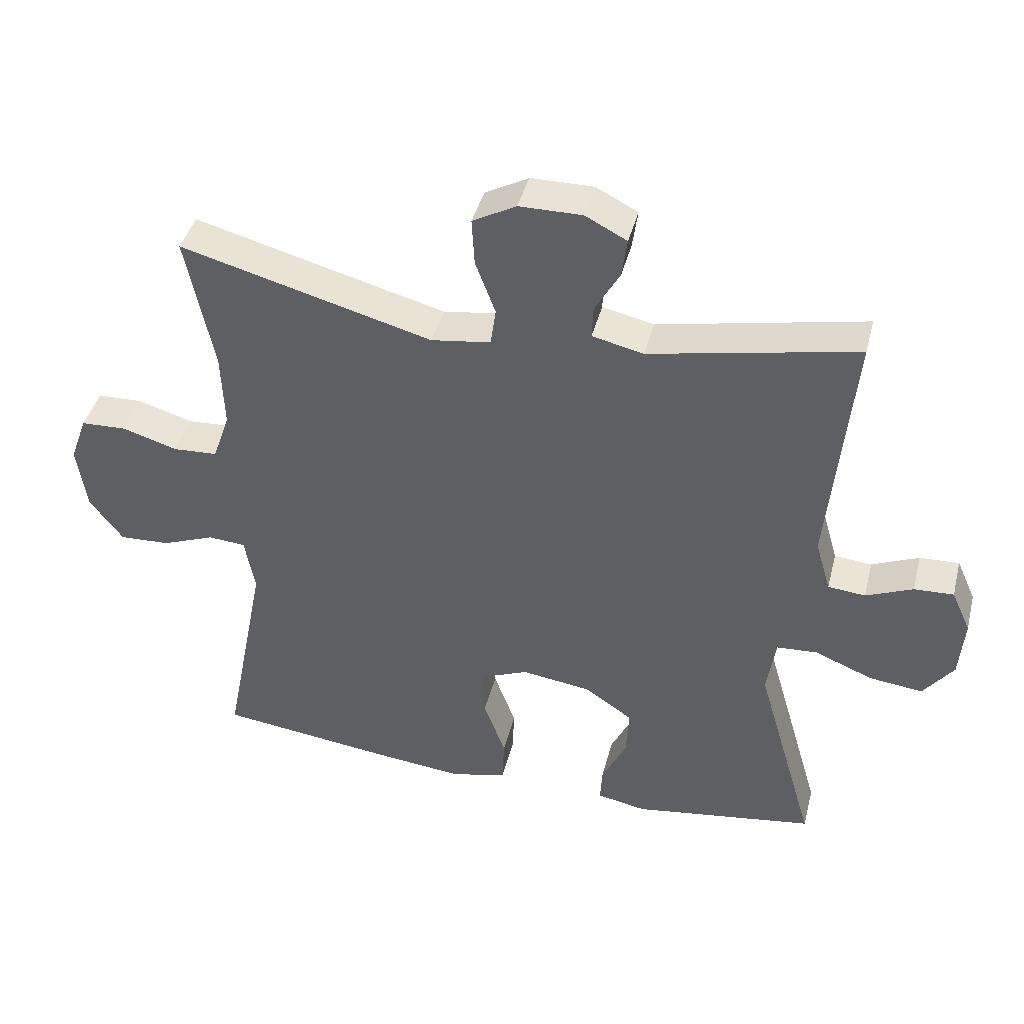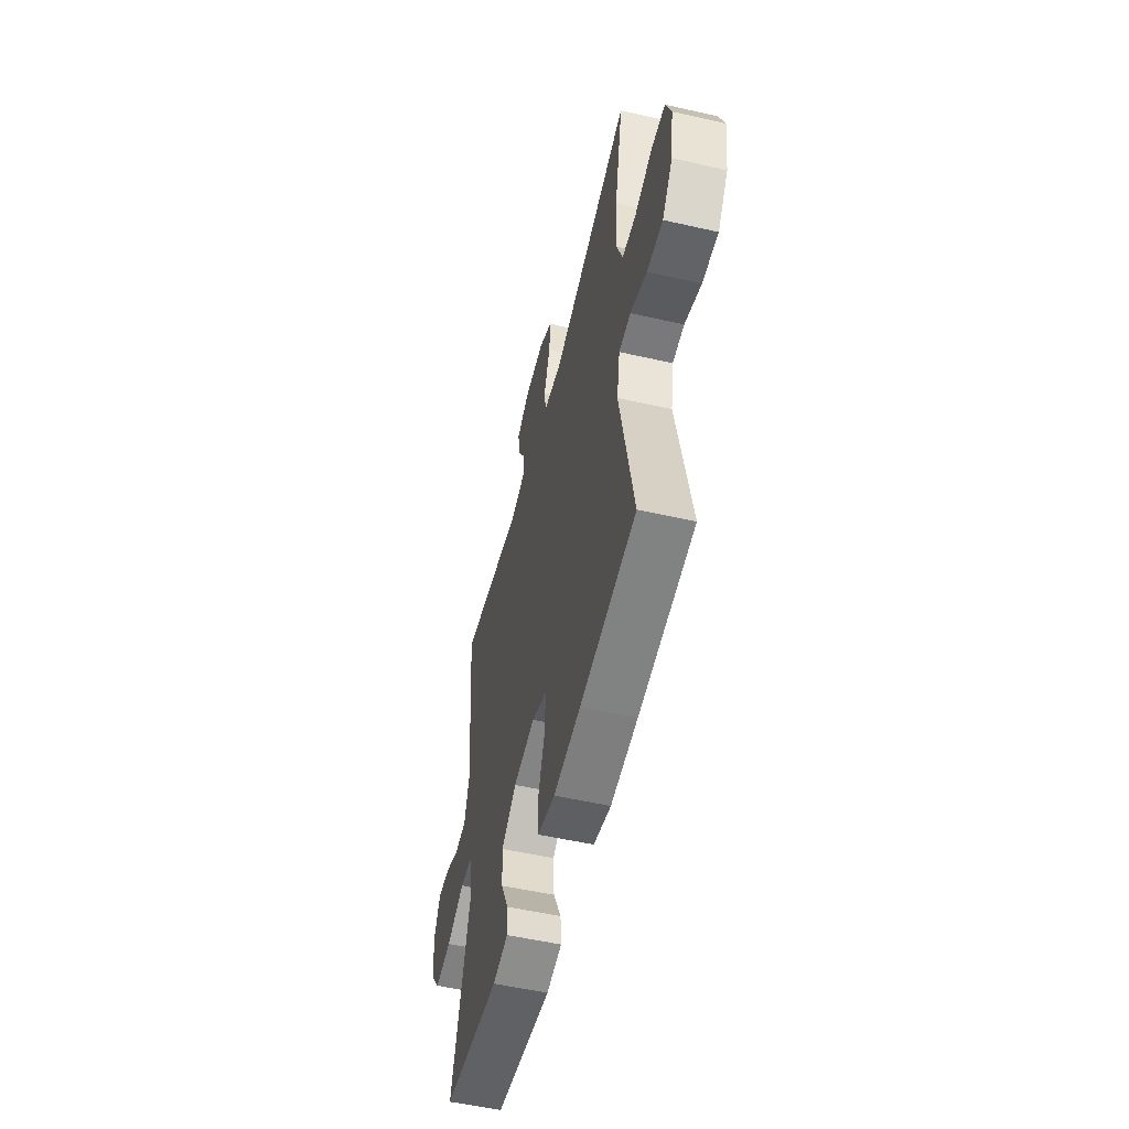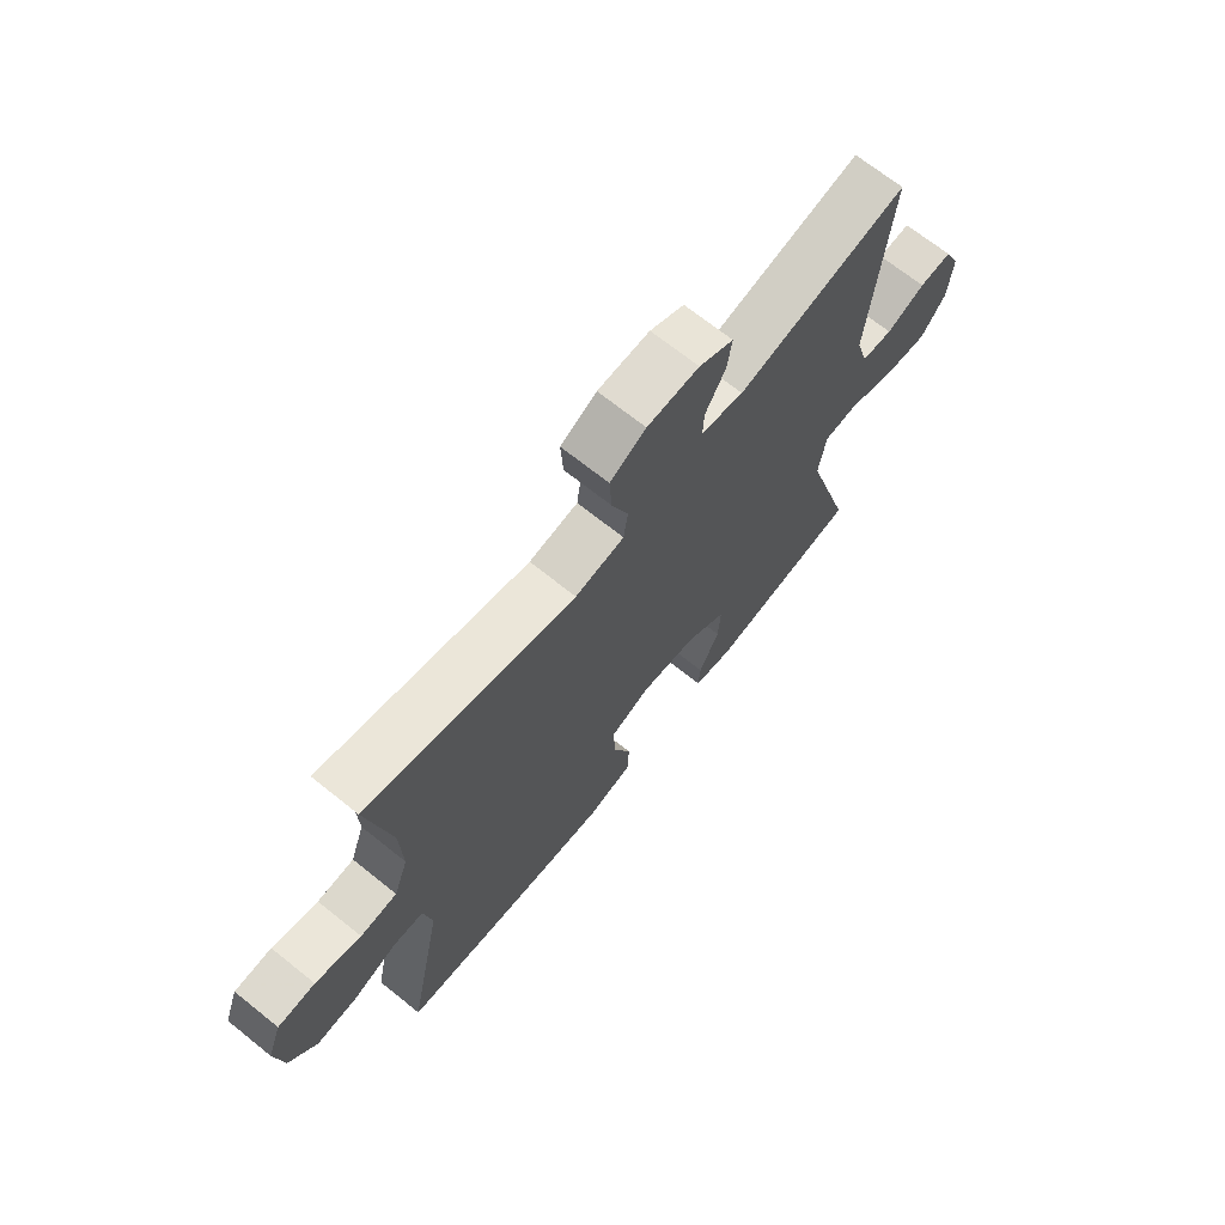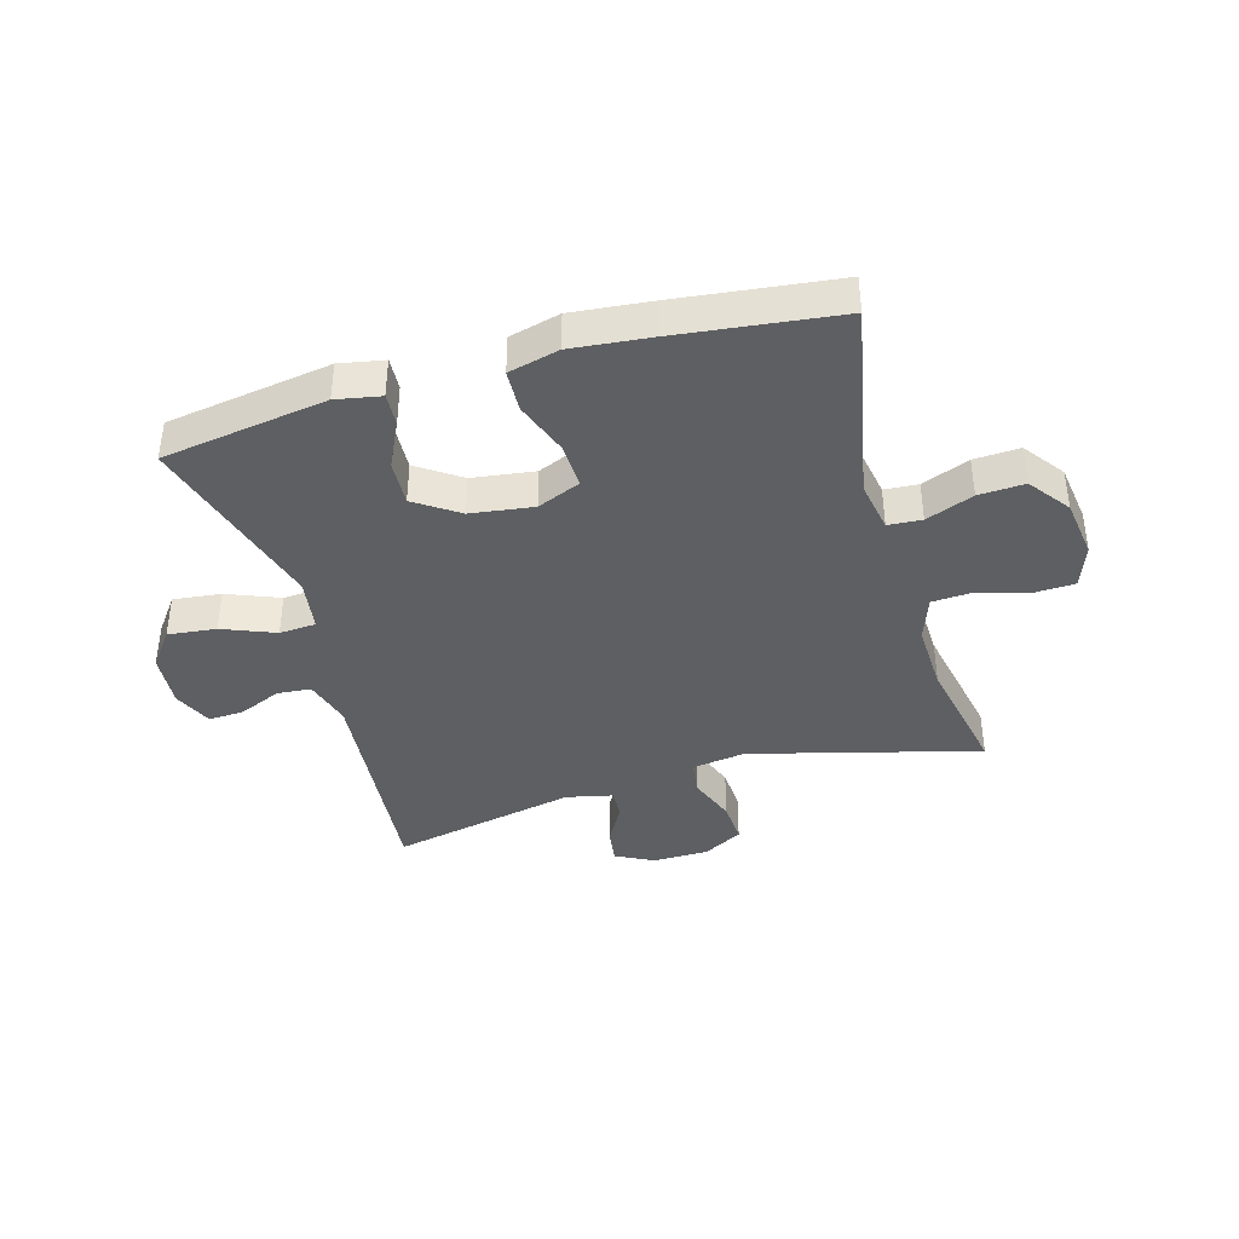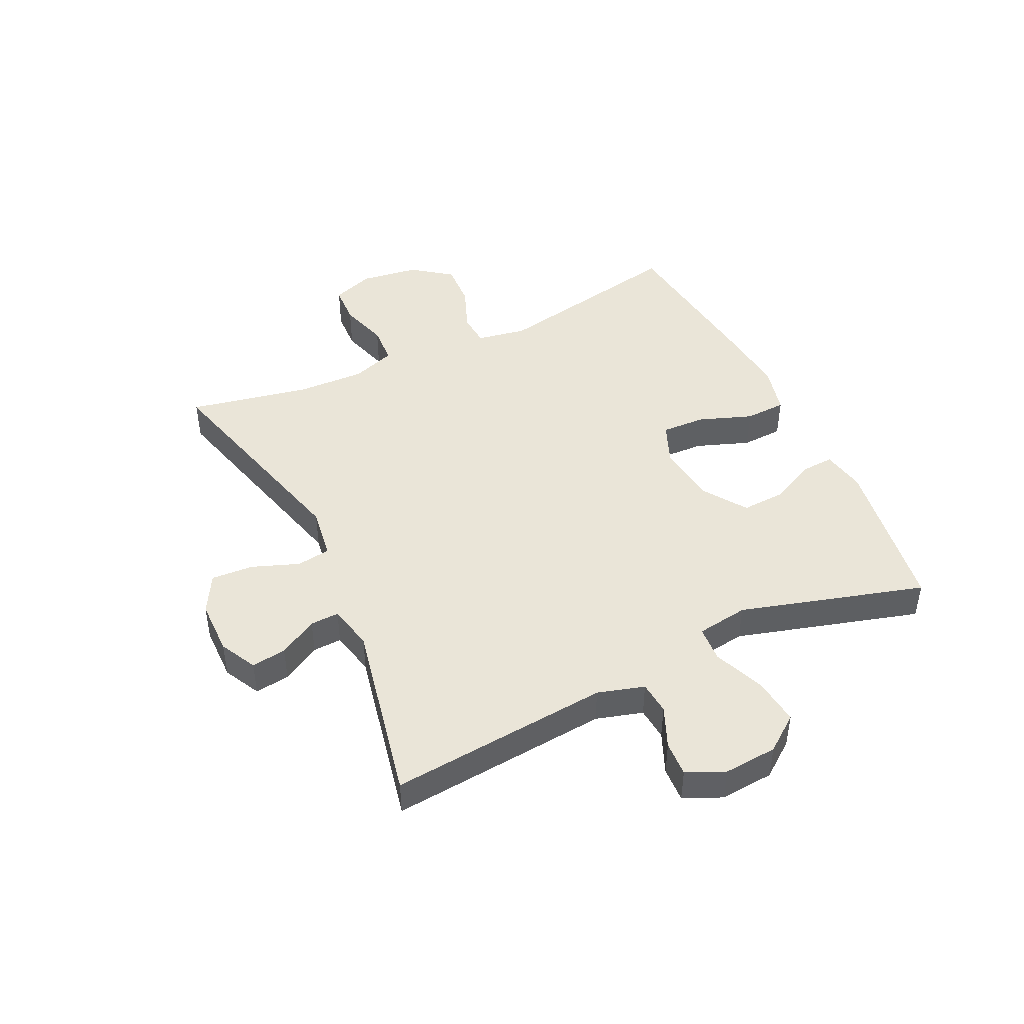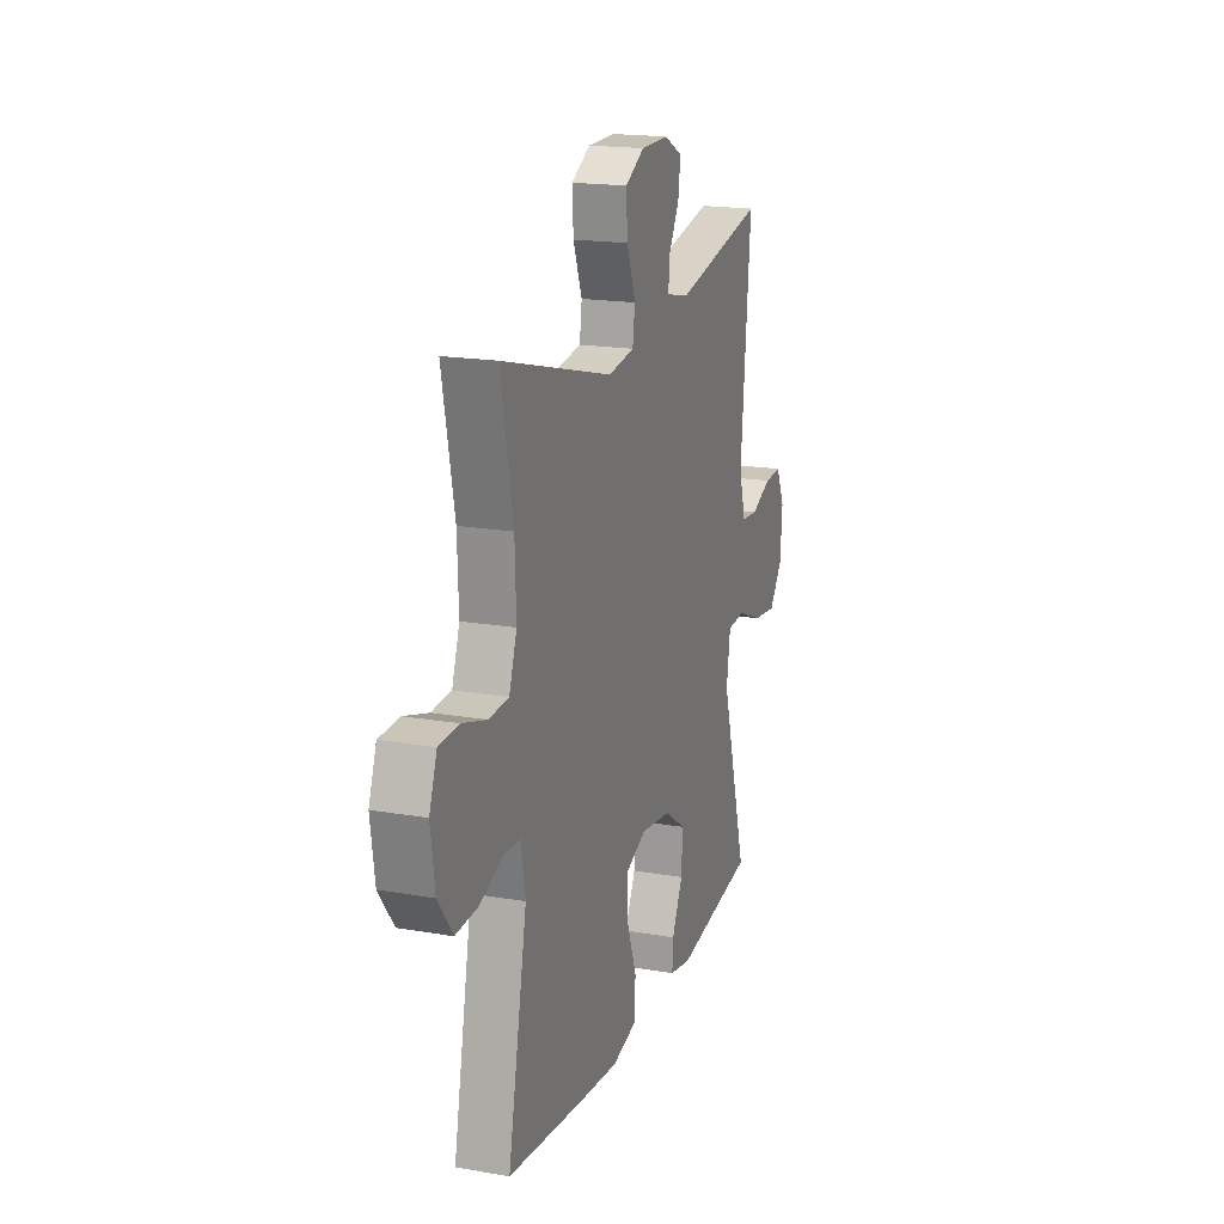
<metadata>
{"format":"obj","ext":"obj","renderer":"f3d","projection":"perspective","resolution":1024,"background":"white","views":[{"elev":42.4,"azim":14.2,"up":"+Z"},{"elev":-53.8,"azim":-103.6,"up":"+Z"},{"elev":69.4,"azim":-51.3,"up":"+Z"},{"elev":-39.7,"azim":-164.0,"up":"+Y"},{"elev":45.4,"azim":64.5,"up":"+Y"},{"elev":18.2,"azim":-71.4,"up":"+Z"}]}
</metadata>
<code>
v -0.5 0.07 -0.5
v -0.435 0.07 -0.168
v -0.45 0.07 -0.083
v -0.506 0.07 -0.079
v -0.585 0.07 -0.11
v -0.661 0.07 -0.114
v -0.711 0.07 -0.047
v -0.725 0.07 0.052
v -0.699 0.07 0.123
v -0.631 0.07 0.126
v -0.548 0.07 0.101
v -0.481 0.07 0.105
v -0.455 0.07 0.18
v -0.459 0.07 0.295
v -0.5 0.07 0.5
v -0.123 0.07 0.4
v -0.034 0.07 0.413
v -0.026 0.07 0.47
v -0.056 0.07 0.55
v -0.06 0.07 0.621
v 0.005 0.07 0.657
v 0.099 0.07 0.658
v 0.161 0.07 0.626
v 0.153 0.07 0.567
v 0.116 0.07 0.502
v 0.114 0.07 0.453
v 0.191 0.07 0.436
v 0.5 0.07 0.5
v 0.466 0.07 0.126
v 0.489 0.07 0.047
v 0.545 0.07 0.042
v 0.615 0.07 0.072
v 0.674 0.07 0.075
v 0.703 0.07 0.011
v 0.696 0.07 -0.08
v 0.651 0.07 -0.14
v 0.571 0.07 -0.131
v 0.484 0.07 -0.096
v 0.423 0.07 -0.1
v 0.41 0.07 -0.188
v 0.5 0.07 -0.5
v 0.226 0.07 -0.542
v 0.152 0.07 -0.528
v 0.155 0.07 -0.474
v 0.192 0.07 -0.397
v 0.196 0.07 -0.322
v 0.124 0.07 -0.273
v 0.02 0.07 -0.259
v -0.052 0.07 -0.289
v -0.049 0.07 -0.364
v -0.016 0.07 -0.454
v -0.019 0.07 -0.524
v -0.103 0.07 -0.545
v -0.233 0.07 -0.532
v -0.5 0 -0.5
v -0.435 0 -0.168
v -0.45 0 -0.083
v -0.506 0 -0.079
v -0.585 0 -0.11
v -0.661 0 -0.114
v -0.711 0 -0.047
v -0.725 0 0.052
v -0.699 0 0.123
v -0.631 0 0.126
v -0.548 0 0.101
v -0.481 0 0.105
v -0.455 0 0.18
v -0.459 0 0.295
v -0.5 0 0.5
v -0.123 0 0.4
v -0.034 0 0.413
v -0.026 0 0.47
v -0.056 0 0.55
v -0.06 0 0.621
v 0.005 0 0.657
v 0.099 0 0.658
v 0.161 0 0.626
v 0.153 0 0.567
v 0.116 0 0.502
v 0.114 0 0.453
v 0.191 0 0.436
v 0.5 0 0.5
v 0.466 0 0.126
v 0.489 0 0.047
v 0.545 0 0.042
v 0.615 0 0.072
v 0.674 0 0.075
v 0.703 0 0.011
v 0.696 0 -0.08
v 0.651 0 -0.14
v 0.571 0 -0.131
v 0.484 0 -0.096
v 0.423 0 -0.1
v 0.41 0 -0.188
v 0.5 0 -0.5
v 0.226 0 -0.542
v 0.152 0 -0.528
v 0.155 0 -0.474
v 0.192 0 -0.397
v 0.196 0 -0.322
v 0.124 0 -0.273
v 0.02 0 -0.259
v -0.052 0 -0.289
v -0.049 0 -0.364
v -0.016 0 -0.454
v -0.019 0 -0.524
v -0.103 0 -0.545
v -0.233 0 -0.532
f 54 1 2
f 53 54 2
f 52 53 2
f 51 52 2
f 50 51 2
f 49 50 2 3
f 48 49 3
f 47 48 3
f 43 44 45
f 42 43 45
f 41 42 45
f 40 41 45
f 39 40 45 46
f 36 37 38
f 35 36 38
f 34 35 38
f 33 34 38
f 32 33 38
f 31 32 38
f 30 31 38 39
f 39 46 47
f 30 39 47
f 29 30 47
f 23 24 25
f 22 23 25
f 21 22 25
f 20 21 25
f 19 20 25
f 18 19 25
f 17 18 25 26
f 14 15 16
f 13 14 16 17
f 17 26 27
f 13 17 27
f 12 13 27
f 9 10 11
f 8 9 11
f 7 8 11
f 6 7 11
f 5 6 11
f 4 5 11
f 3 4 11 12
f 28 29 47
f 27 28 47
f 12 27 47
f 3 12 47
f 56 55 108
f 56 108 107
f 56 107 106
f 56 106 105
f 56 105 104
f 57 56 104 103
f 57 103 102
f 57 102 101
f 99 98 97
f 99 97 96
f 99 96 95
f 99 95 94
f 100 99 94 93
f 92 91 90
f 92 90 89
f 92 89 88
f 92 88 87
f 92 87 86
f 92 86 85
f 93 92 85 84
f 101 100 93
f 101 93 84
f 101 84 83
f 79 78 77
f 79 77 76
f 79 76 75
f 79 75 74
f 79 74 73
f 79 73 72
f 80 79 72 71
f 70 69 68
f 71 70 68 67
f 81 80 71
f 81 71 67
f 81 67 66
f 65 64 63
f 65 63 62
f 65 62 61
f 65 61 60
f 65 60 59
f 65 59 58
f 66 65 58 57
f 101 83 82
f 101 82 81
f 101 81 66
f 101 66 57
f 1 55 56 2
f 2 56 57 3
f 3 57 58 4
f 4 58 59 5
f 5 59 60 6
f 6 60 61 7
f 7 61 62 8
f 8 62 63 9
f 9 63 64 10
f 10 64 65 11
f 11 65 66 12
f 12 66 67 13
f 13 67 68 14
f 14 68 69 15
f 15 69 70 16
f 16 70 71 17
f 17 71 72 18
f 18 72 73 19
f 19 73 74 20
f 20 74 75 21
f 21 75 76 22
f 22 76 77 23
f 23 77 78 24
f 24 78 79 25
f 25 79 80 26
f 26 80 81 27
f 27 81 82 28
f 28 82 83 29
f 29 83 84 30
f 30 84 85 31
f 31 85 86 32
f 32 86 87 33
f 33 87 88 34
f 34 88 89 35
f 35 89 90 36
f 36 90 91 37
f 37 91 92 38
f 38 92 93 39
f 39 93 94 40
f 40 94 95 41
f 41 95 96 42
f 42 96 97 43
f 43 97 98 44
f 44 98 99 45
f 45 99 100 46
f 46 100 101 47
f 47 101 102 48
f 48 102 103 49
f 49 103 104 50
f 50 104 105 51
f 51 105 106 52
f 52 106 107 53
f 53 107 108 54
f 54 108 55 1

</code>
